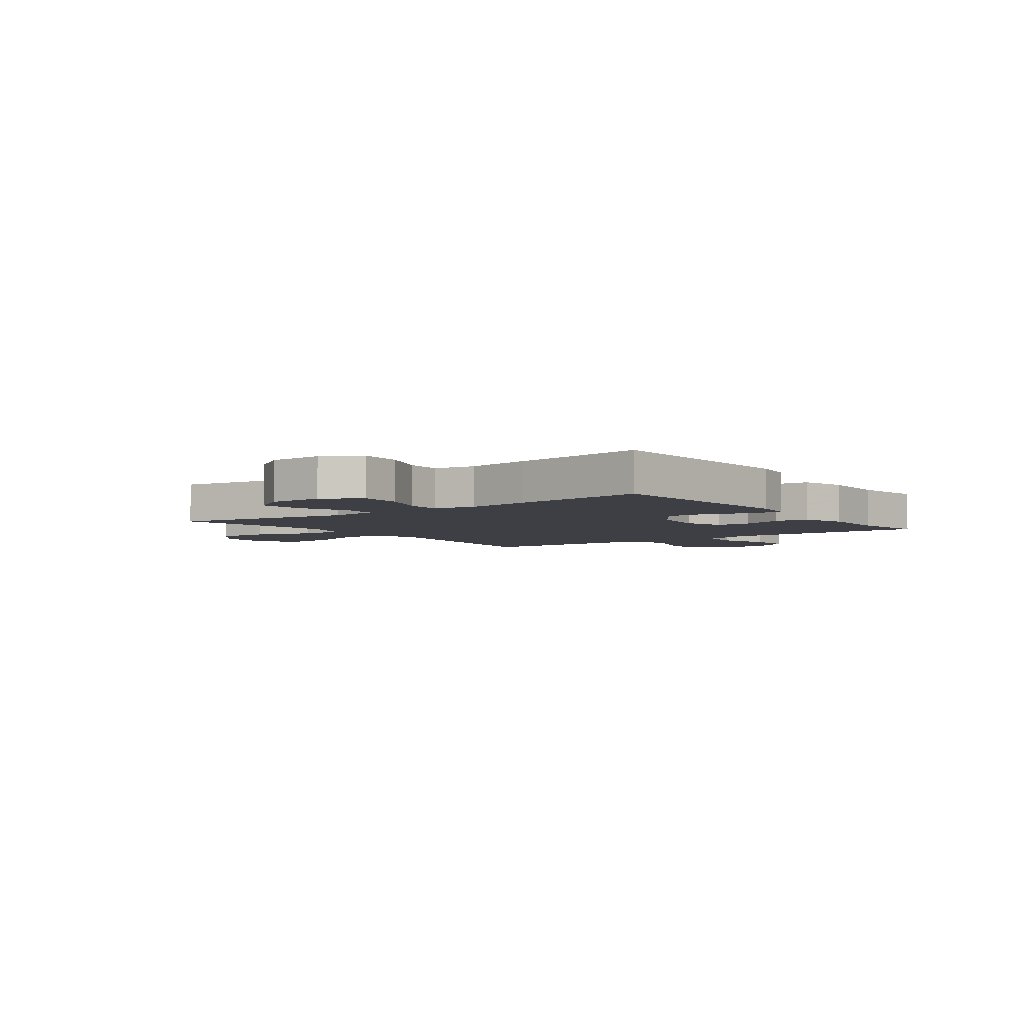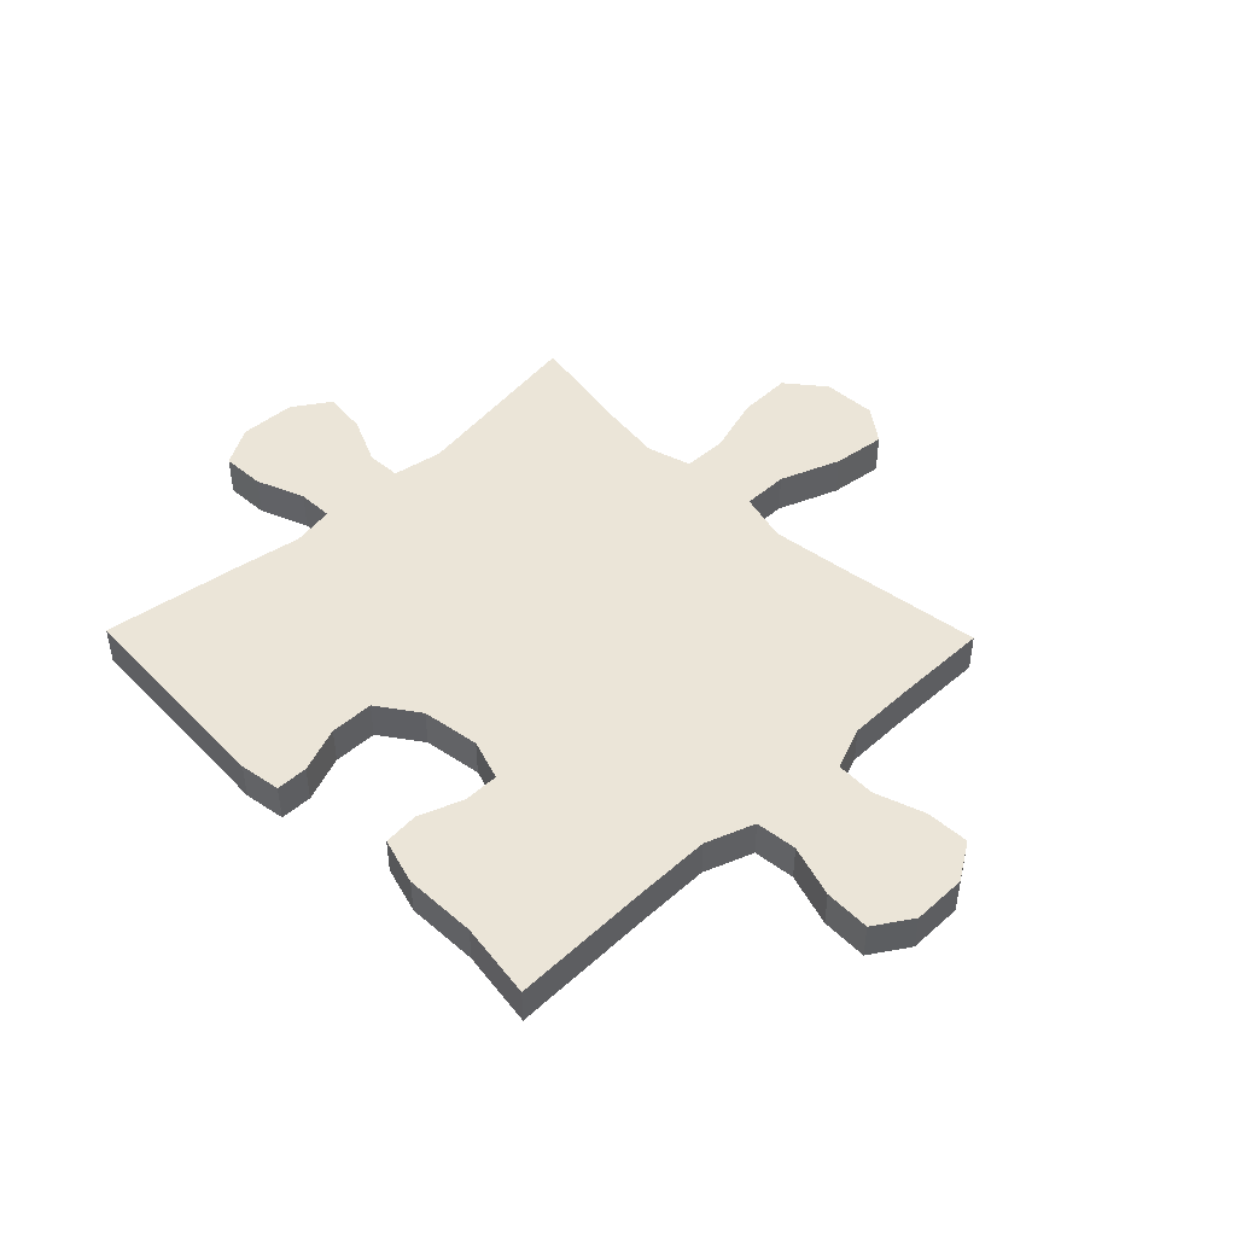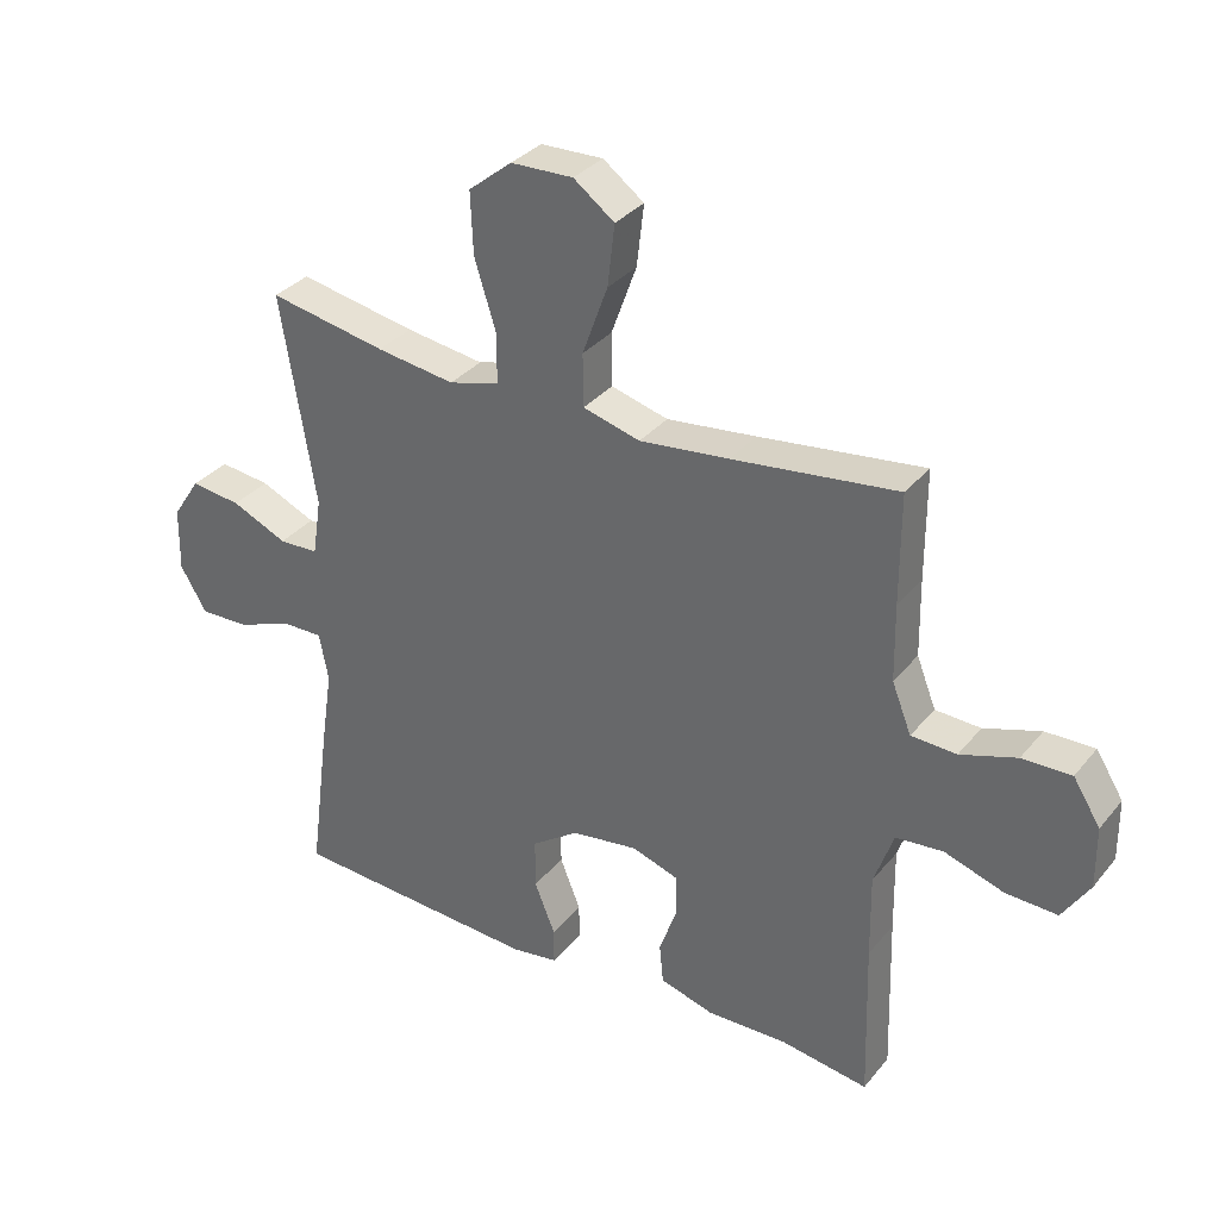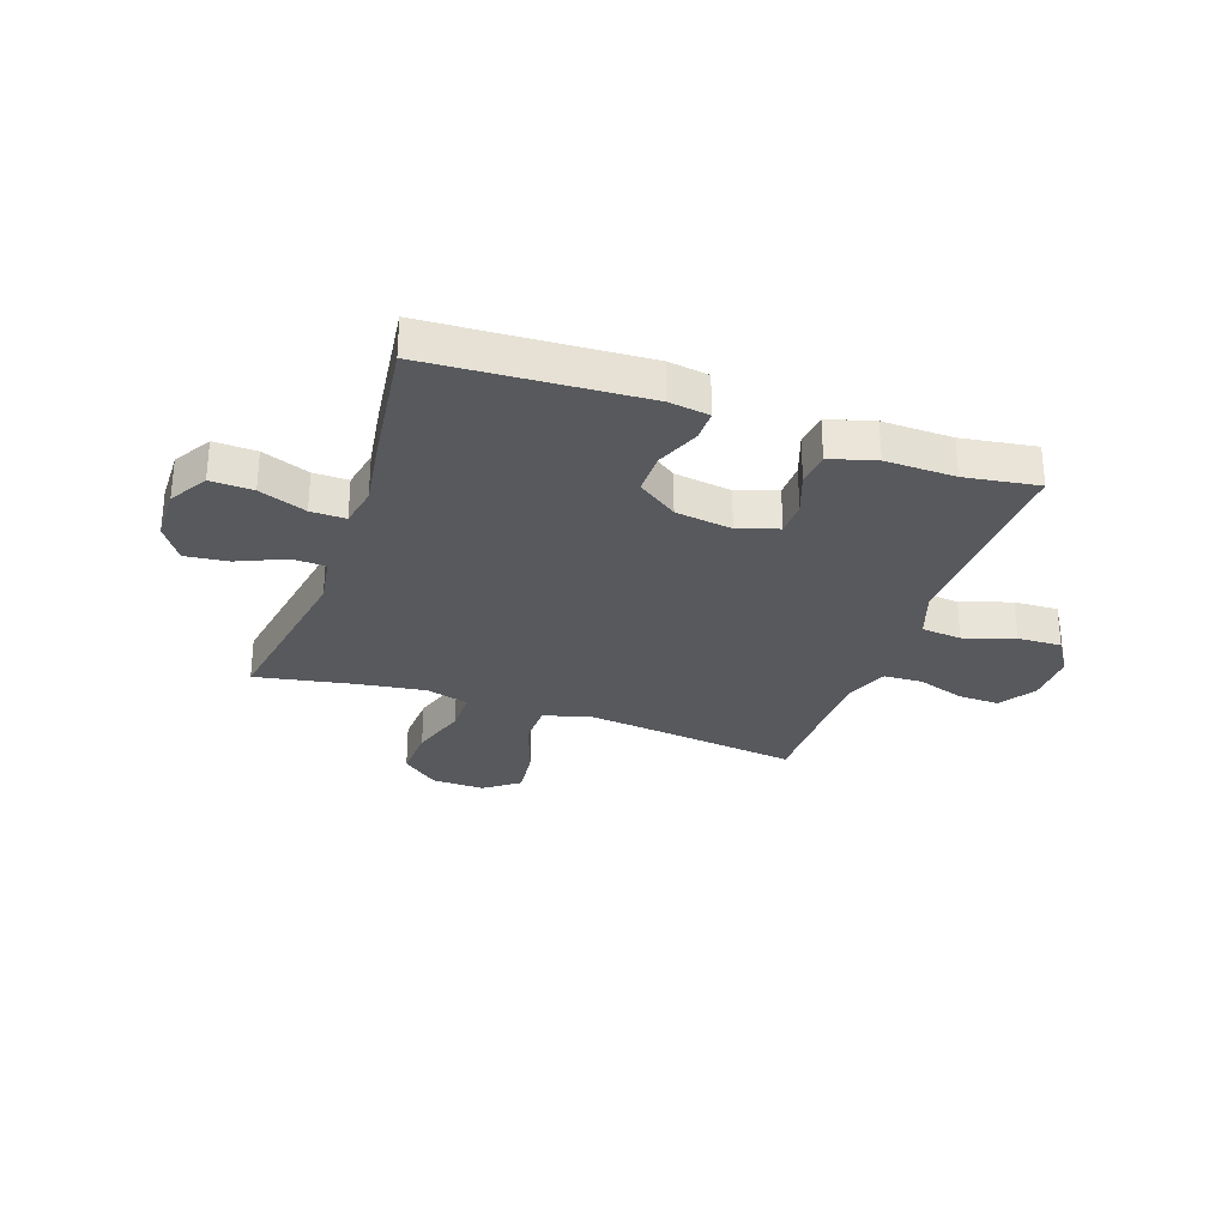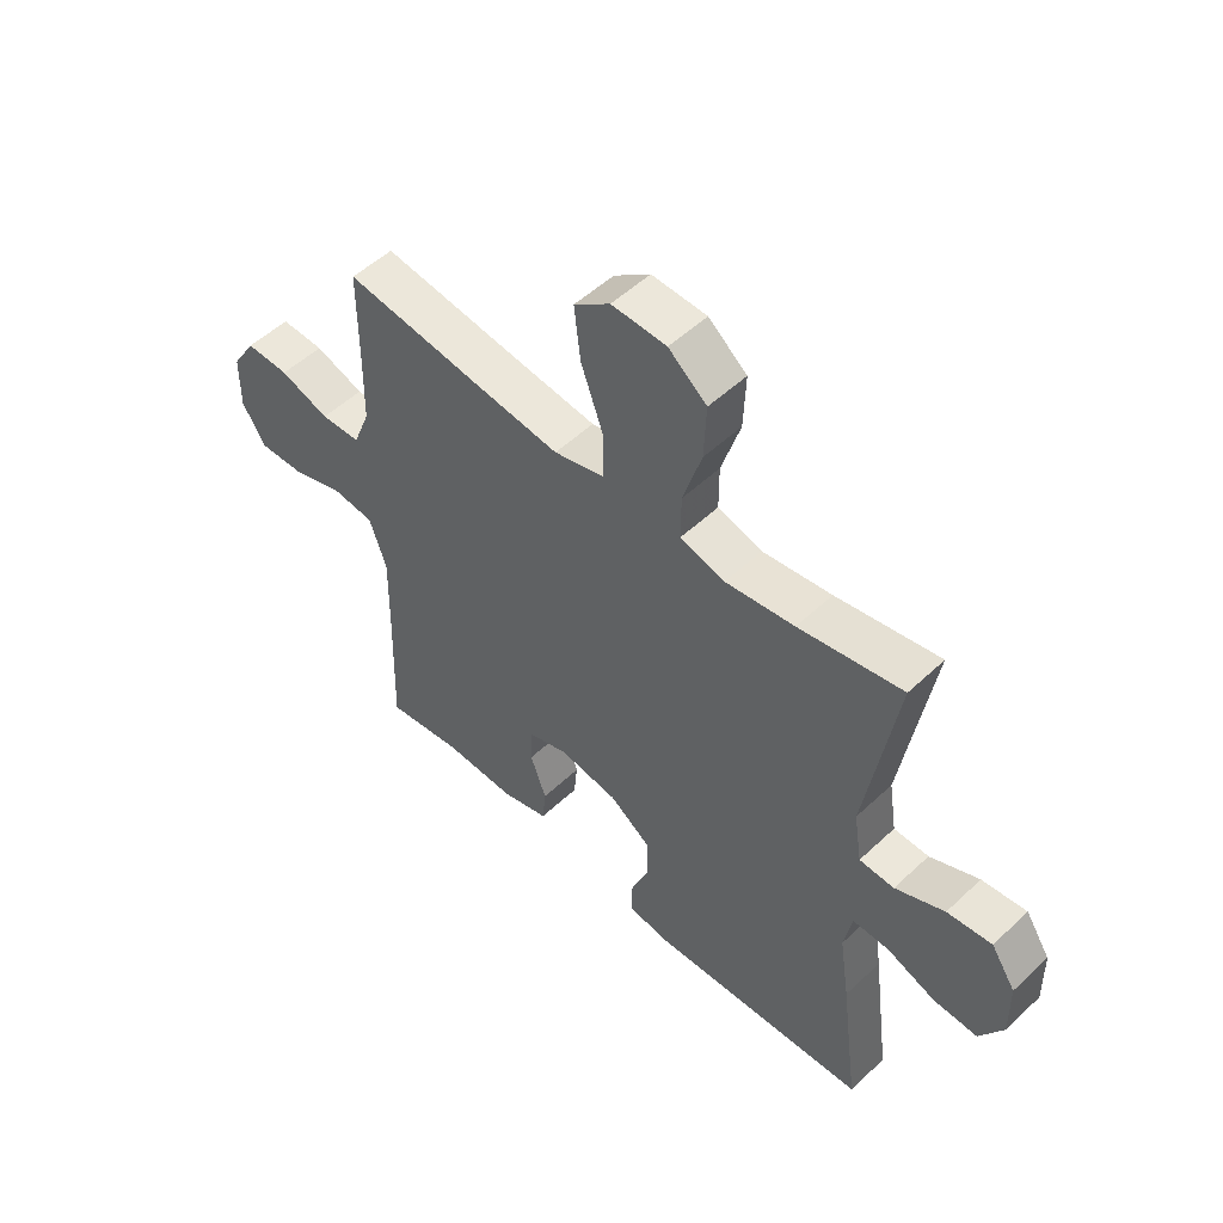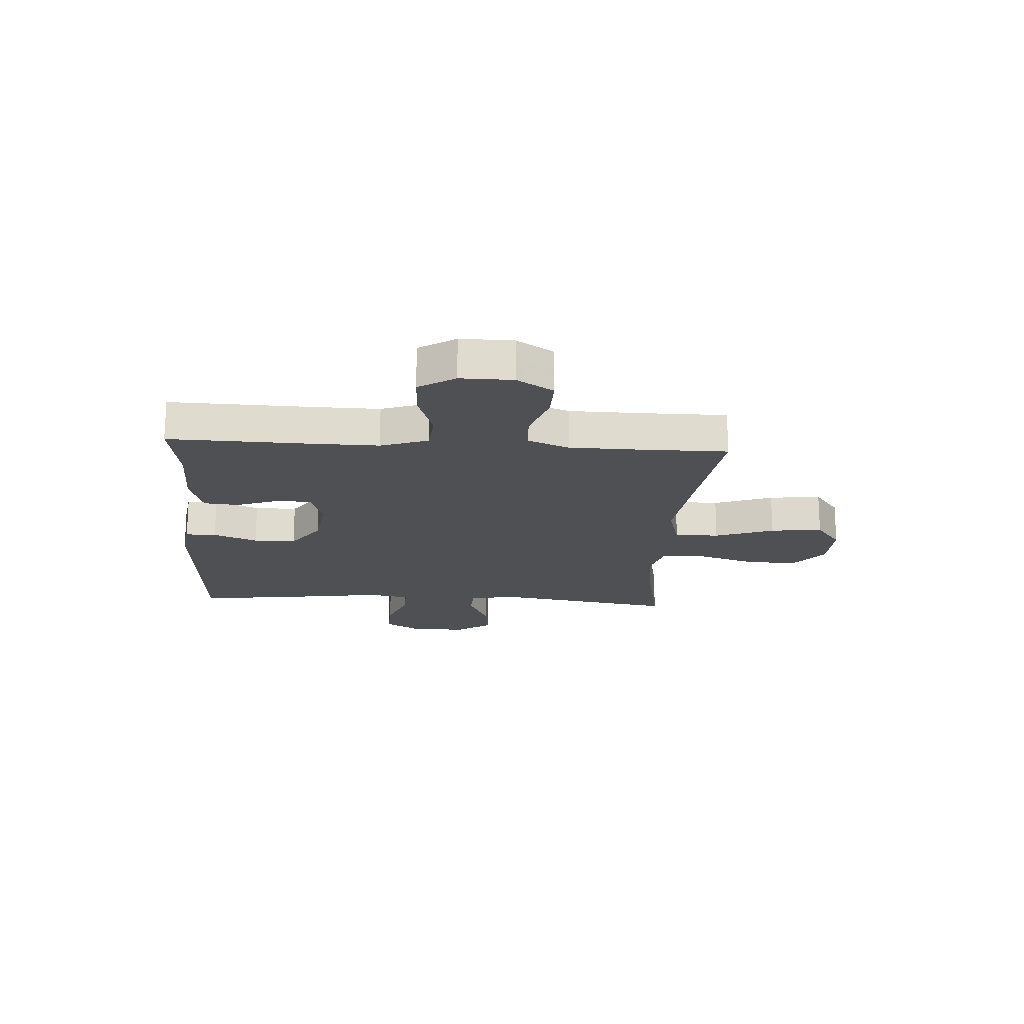
<metadata>
{"format":"obj","ext":"obj","renderer":"f3d","projection":"perspective","resolution":1024,"background":"white","views":[{"elev":-4.5,"azim":126.6,"up":"+Y"},{"elev":45.6,"azim":-134.3,"up":"+Y"},{"elev":33.2,"azim":-147.1,"up":"+Z"},{"elev":-29.2,"azim":160.8,"up":"+Y"},{"elev":52.1,"azim":44.7,"up":"+Z"},{"elev":-18.8,"azim":-93.6,"up":"+Y"}]}
</metadata>
<code>
v 0.5 0.07 -0.5
v 0.113 0.07 -0.522
v 0.04 0.07 -0.511
v 0.04 0.07 -0.455
v 0.072 0.07 -0.375
v 0.072 0.07 -0.298
v -0.001 0.07 -0.247
v -0.104 0.07 -0.232
v -0.177 0.07 -0.256
v -0.178 0.07 -0.319
v -0.15 0.07 -0.397
v -0.156 0.07 -0.459
v -0.239 0.07 -0.483
v -0.366 0.07 -0.48
v -0.5 0.07 -0.5
v -0.493 0.07 -0.252
v -0.491 0.07 -0.122
v -0.521 0.07 -0.036
v -0.594 0.07 -0.029
v -0.686 0.07 -0.059
v -0.766 0.07 -0.062
v -0.808 0.07 0.004
v -0.807 0.07 0.099
v -0.765 0.07 0.166
v -0.689 0.07 0.164
v -0.602 0.07 0.135
v -0.532 0.07 0.138
v -0.502 0.07 0.214
v -0.5 0.07 0.332
v -0.5 0.07 0.5
v -0.246 0.07 0.468
v -0.108 0.07 0.452
v -0.02 0.07 0.476
v -0.019 0.07 0.557
v -0.058 0.07 0.664
v -0.069 0.07 0.758
v -0.006 0.07 0.805
v 0.09 0.07 0.802
v 0.157 0.07 0.748
v 0.153 0.07 0.653
v 0.12 0.07 0.548
v 0.12 0.07 0.471
v 0.198 0.07 0.449
v 0.319 0.07 0.466
v 0.5 0.07 0.5
v 0.447 0.07 0.175
v 0.461 0.07 0.086
v 0.522 0.07 0.084
v 0.608 0.07 0.122
v 0.686 0.07 0.131
v 0.729 0.07 0.066
v 0.731 0.07 -0.033
v 0.69 0.07 -0.102
v 0.613 0.07 -0.099
v 0.527 0.07 -0.066
v 0.464 0.07 -0.065
v 0.45 0.07 -0.139
v 0.468 0.07 -0.258
v 0.5 0 -0.5
v 0.113 0 -0.522
v 0.04 0 -0.511
v 0.04 0 -0.455
v 0.072 0 -0.375
v 0.072 0 -0.298
v -0.001 0 -0.247
v -0.104 0 -0.232
v -0.177 0 -0.256
v -0.178 0 -0.319
v -0.15 0 -0.397
v -0.156 0 -0.459
v -0.239 0 -0.483
v -0.366 0 -0.48
v -0.5 0 -0.5
v -0.493 0 -0.252
v -0.491 0 -0.122
v -0.521 0 -0.036
v -0.594 0 -0.029
v -0.686 0 -0.059
v -0.766 0 -0.062
v -0.808 0 0.004
v -0.807 0 0.099
v -0.765 0 0.166
v -0.689 0 0.164
v -0.602 0 0.135
v -0.532 0 0.138
v -0.502 0 0.214
v -0.5 0 0.332
v -0.5 0 0.5
v -0.246 0 0.468
v -0.108 0 0.452
v -0.02 0 0.476
v -0.019 0 0.557
v -0.058 0 0.664
v -0.069 0 0.758
v -0.006 0 0.805
v 0.09 0 0.802
v 0.157 0 0.748
v 0.153 0 0.653
v 0.12 0 0.548
v 0.12 0 0.471
v 0.198 0 0.449
v 0.319 0 0.466
v 0.5 0 0.5
v 0.447 0 0.175
v 0.461 0 0.086
v 0.522 0 0.084
v 0.608 0 0.122
v 0.686 0 0.131
v 0.729 0 0.066
v 0.731 0 -0.033
v 0.69 0 -0.102
v 0.613 0 -0.099
v 0.527 0 -0.066
v 0.464 0 -0.065
v 0.45 0 -0.139
v 0.468 0 -0.258
f 57 58 1 2
f 56 57 2 3
f 52 53 54 55
f 52 55 56
f 51 52 56
f 48 49 50 51
f 47 48 51 56
f 46 47 56 3
f 44 45 46 3
f 38 39 40 41
f 38 41 42
f 37 38 42
f 34 35 36 37
f 33 34 37 42
f 32 33 42 43
f 29 30 31
f 28 29 31 32
f 27 28 32 43
f 23 24 25 26
f 23 26 27
f 22 23 27
f 19 20 21 22
f 18 19 22 27
f 17 18 27 43
f 14 15 16
f 10 11 12 13
f 9 10 13 14
f 3 4 5
f 44 3 5
f 44 5 6
f 43 44 6 7
f 17 43 7 8
f 9 14 16 17
f 8 9 17
f 60 59 116 115
f 61 60 115 114
f 113 112 111 110
f 114 113 110
f 114 110 109
f 109 108 107 106
f 114 109 106 105
f 61 114 105 104
f 61 104 103 102
f 99 98 97 96
f 100 99 96
f 100 96 95
f 95 94 93 92
f 100 95 92 91
f 101 100 91 90
f 89 88 87
f 90 89 87 86
f 101 90 86 85
f 84 83 82 81
f 85 84 81
f 85 81 80
f 80 79 78 77
f 85 80 77 76
f 101 85 76 75
f 74 73 72
f 71 70 69 68
f 72 71 68 67
f 63 62 61
f 63 61 102
f 64 63 102
f 65 64 102 101
f 66 65 101 75
f 75 74 72 67
f 75 67 66
f 1 59 60 2
f 2 60 61 3
f 3 61 62 4
f 4 62 63 5
f 5 63 64 6
f 6 64 65 7
f 7 65 66 8
f 8 66 67 9
f 9 67 68 10
f 10 68 69 11
f 11 69 70 12
f 12 70 71 13
f 13 71 72 14
f 14 72 73 15
f 15 73 74 16
f 16 74 75 17
f 17 75 76 18
f 18 76 77 19
f 19 77 78 20
f 20 78 79 21
f 21 79 80 22
f 22 80 81 23
f 23 81 82 24
f 24 82 83 25
f 25 83 84 26
f 26 84 85 27
f 27 85 86 28
f 28 86 87 29
f 29 87 88 30
f 30 88 89 31
f 31 89 90 32
f 32 90 91 33
f 33 91 92 34
f 34 92 93 35
f 35 93 94 36
f 36 94 95 37
f 37 95 96 38
f 38 96 97 39
f 39 97 98 40
f 40 98 99 41
f 41 99 100 42
f 42 100 101 43
f 43 101 102 44
f 44 102 103 45
f 45 103 104 46
f 46 104 105 47
f 47 105 106 48
f 48 106 107 49
f 49 107 108 50
f 50 108 109 51
f 51 109 110 52
f 52 110 111 53
f 53 111 112 54
f 54 112 113 55
f 55 113 114 56
f 56 114 115 57
f 57 115 116 58
f 58 116 59 1

</code>
